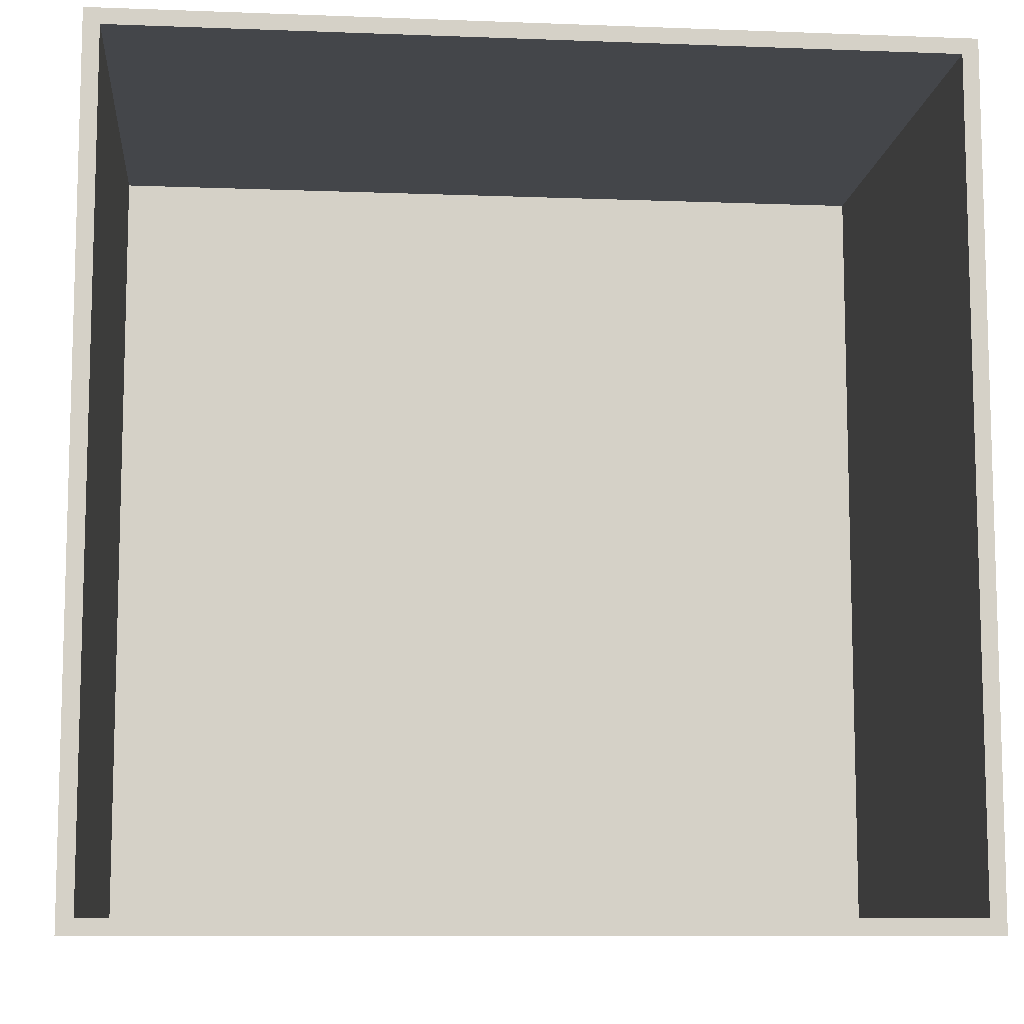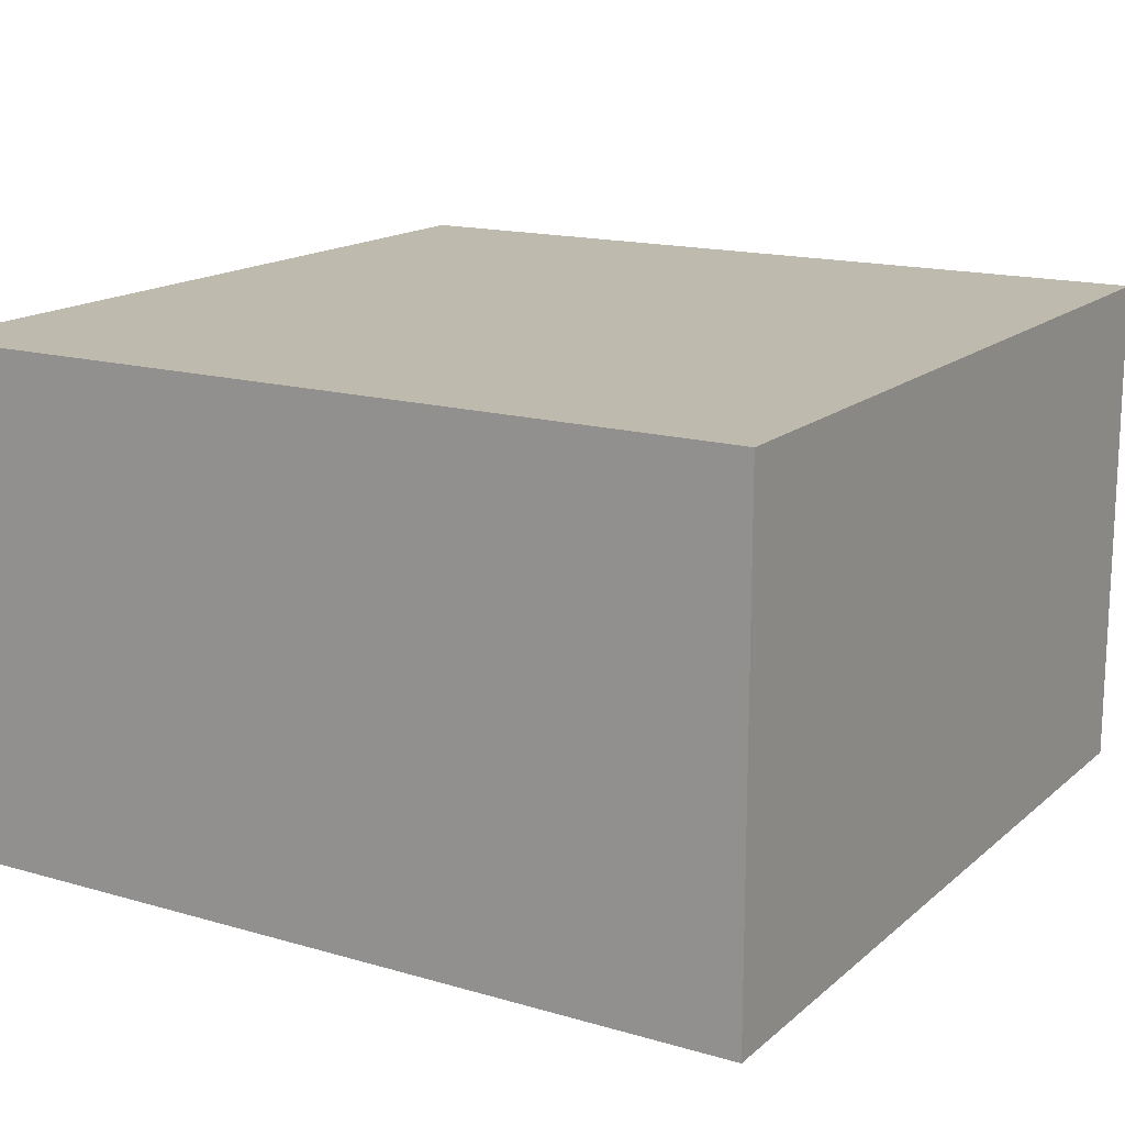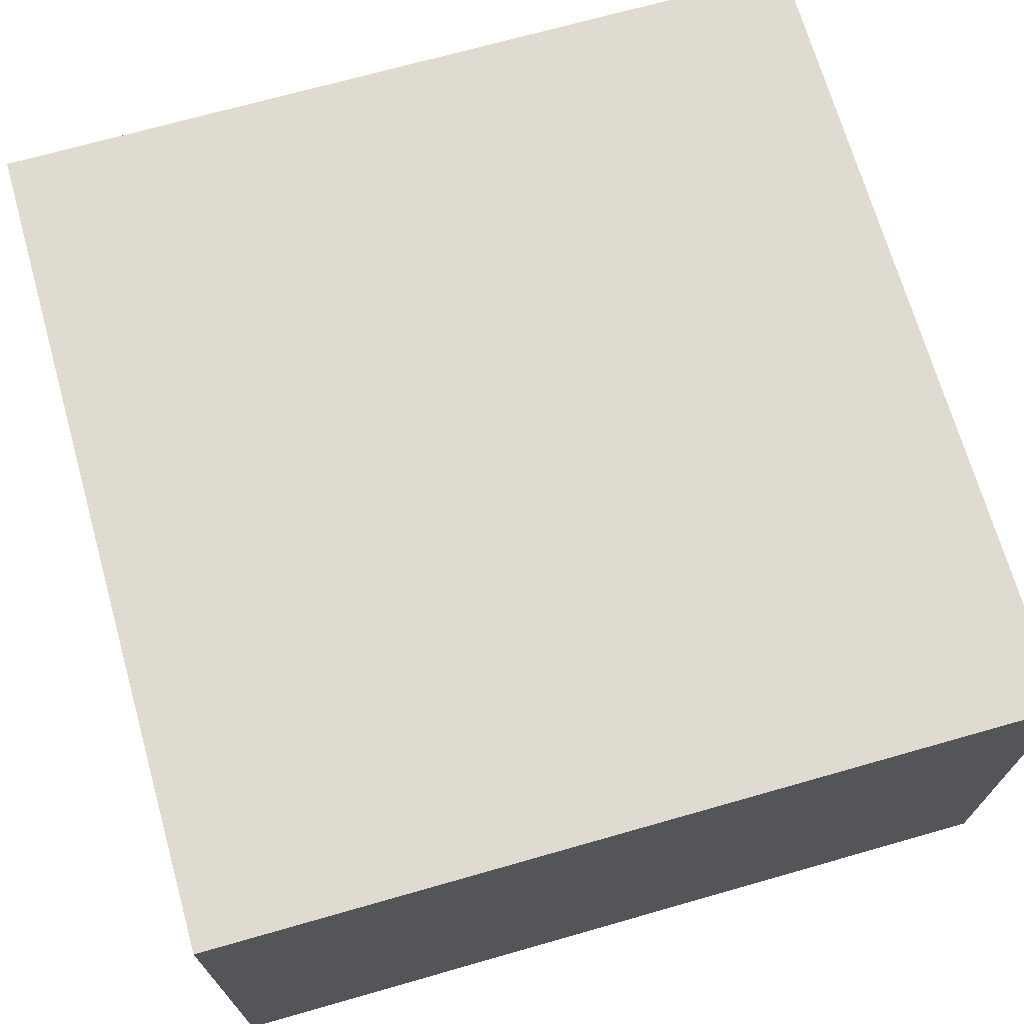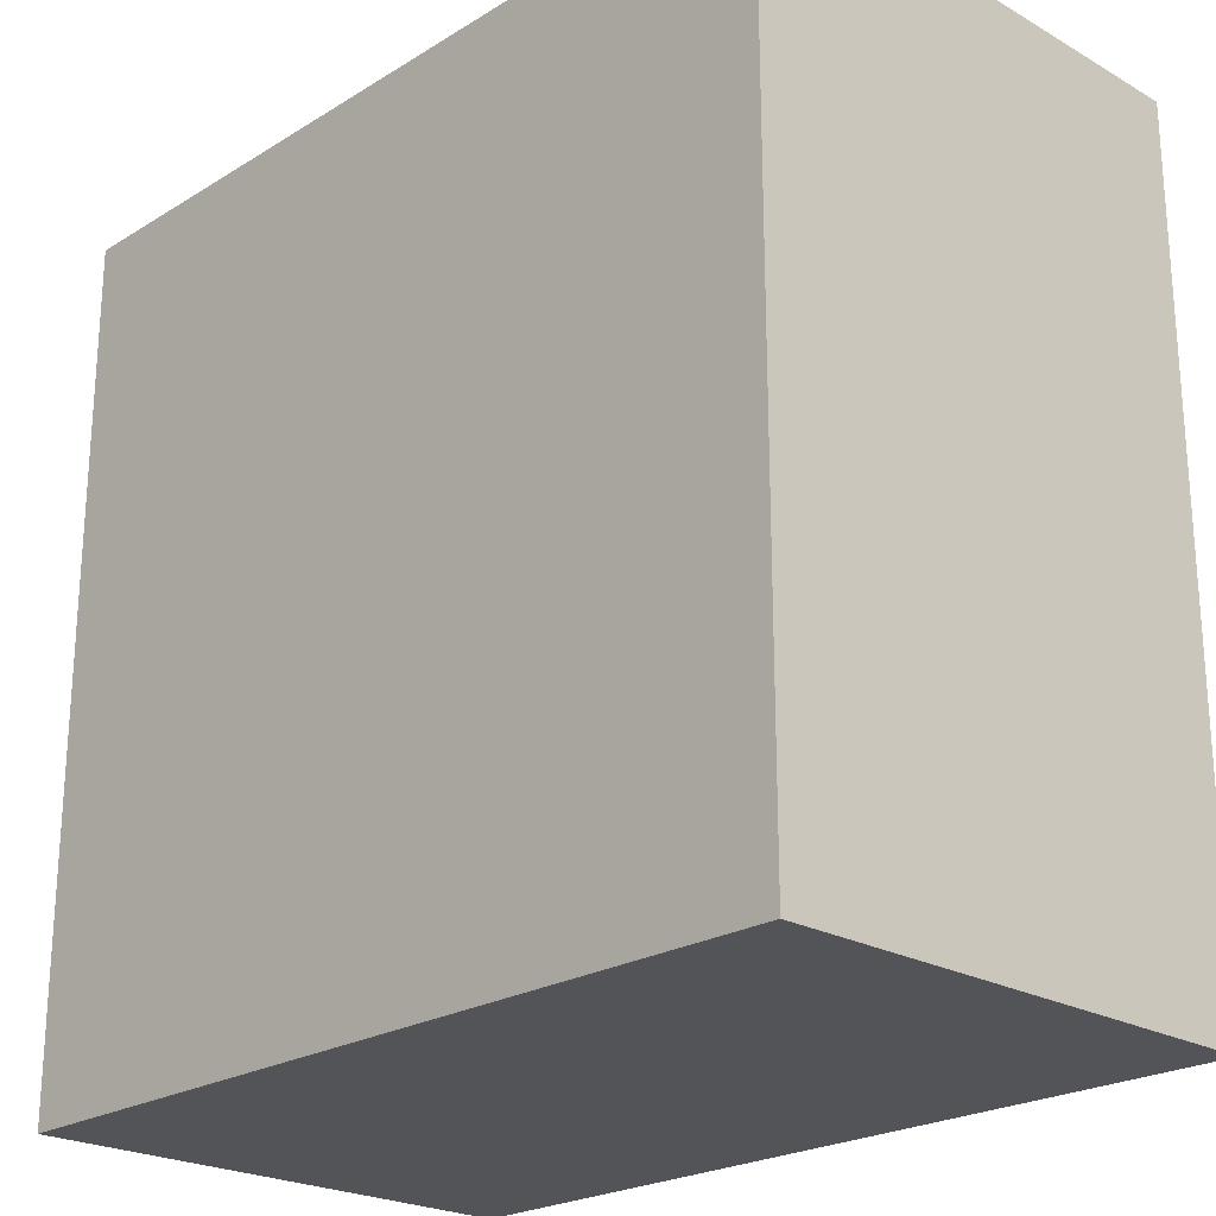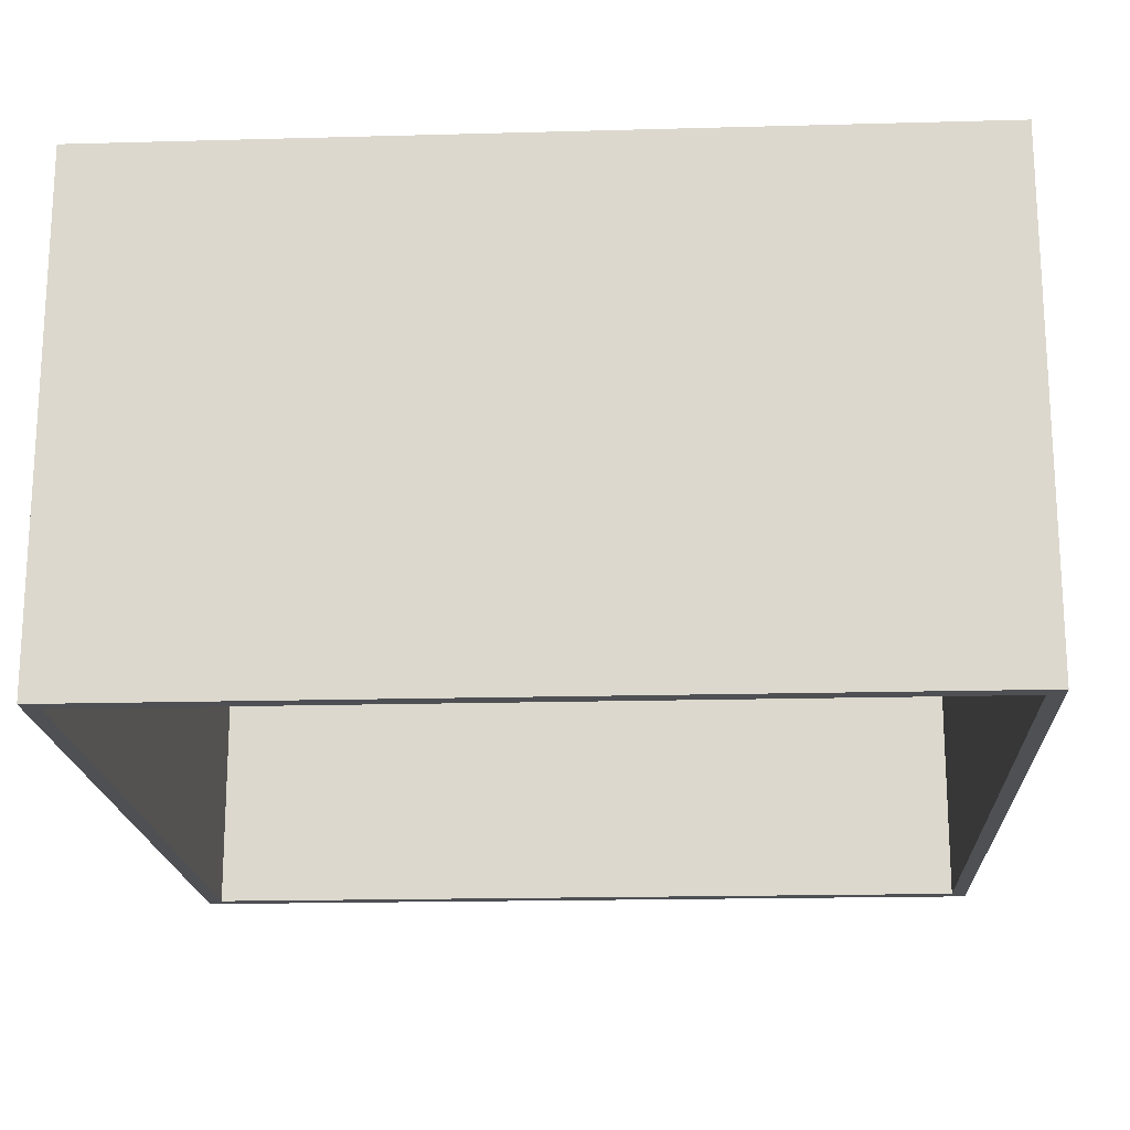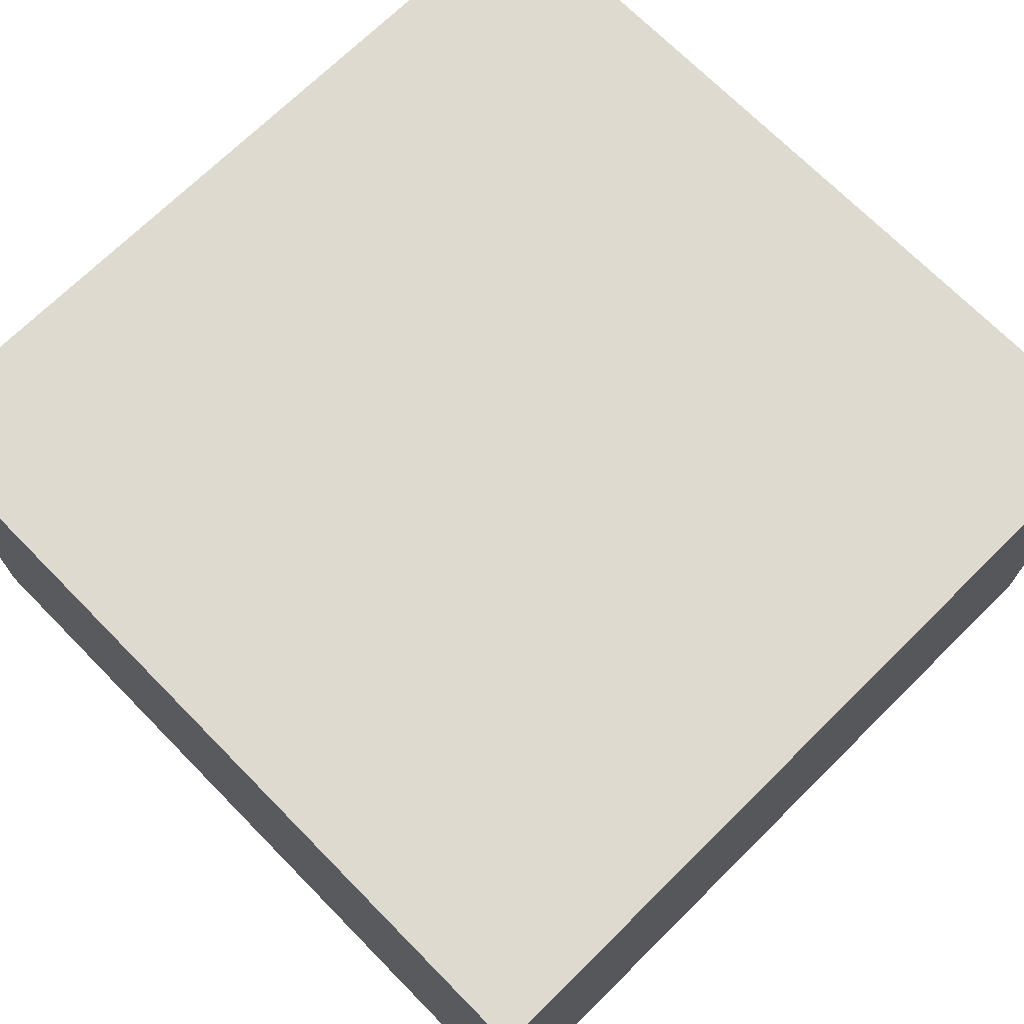
<metadata>
{"format":"obj","ext":"obj","renderer":"f3d","projection":"perspective","resolution":1024,"background":"white","views":[{"elev":-9.7,"azim":174.4,"up":"+Y"},{"elev":15.8,"azim":-58.9,"up":"+Z"},{"elev":70.0,"azim":164.1,"up":"+Z"},{"elev":-23.1,"azim":46.0,"up":"+Y"},{"elev":-18.6,"azim":-177.0,"up":"+Z"},{"elev":70.9,"azim":45.4,"up":"+Z"}]}
</metadata>
<code>
o Cube
v -2.5 2.5 1.5
v -2.406 2.406 -1.5
v -2.5 -2.5 1.5
v -2.406 -2.406 -1.5
v 2.5 2.5 1.5
v 2.406 2.406 -1.5
v 2.5 -2.5 1.5
v 2.406 -2.406 -1.5
v -2.5 2.5 -1.5
v -2.5 -2.5 -1.5
v 2.5 -2.5 -1.5
v 2.5 2.5 -1.5
v -2.406 2.406 1.47
v -2.406 -2.406 1.47
v 2.406 -2.406 1.47
v 2.406 2.406 1.47
f 1 9 10 3
f 3 10 11 7
f 7 11 12 5
f 5 12 9 1
f 3 7 5 1
f 6 8 15 16
f 2 4 10 9
f 4 8 11 10
f 8 6 12 11
f 6 2 9 12
f 15 14 13 16
f 4 2 13 14
f 2 6 16 13
f 8 4 14 15

</code>
